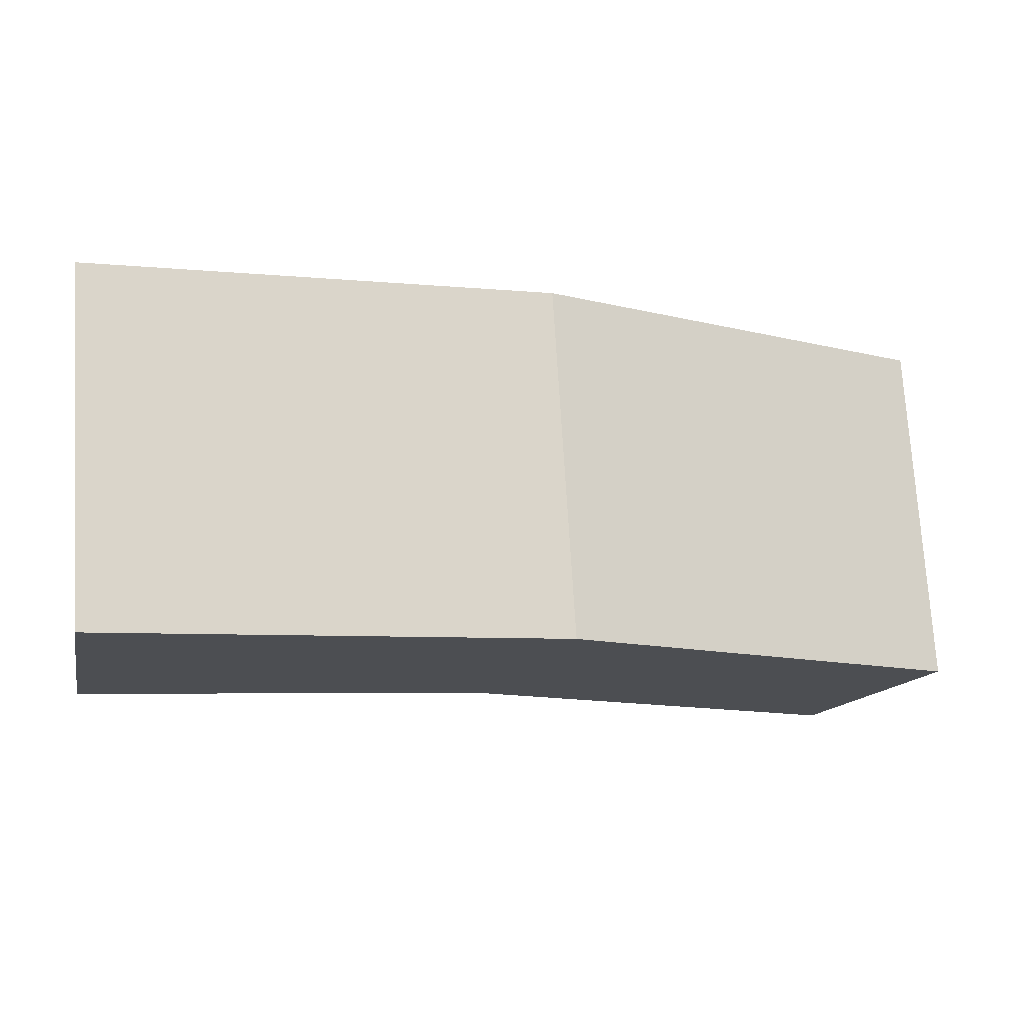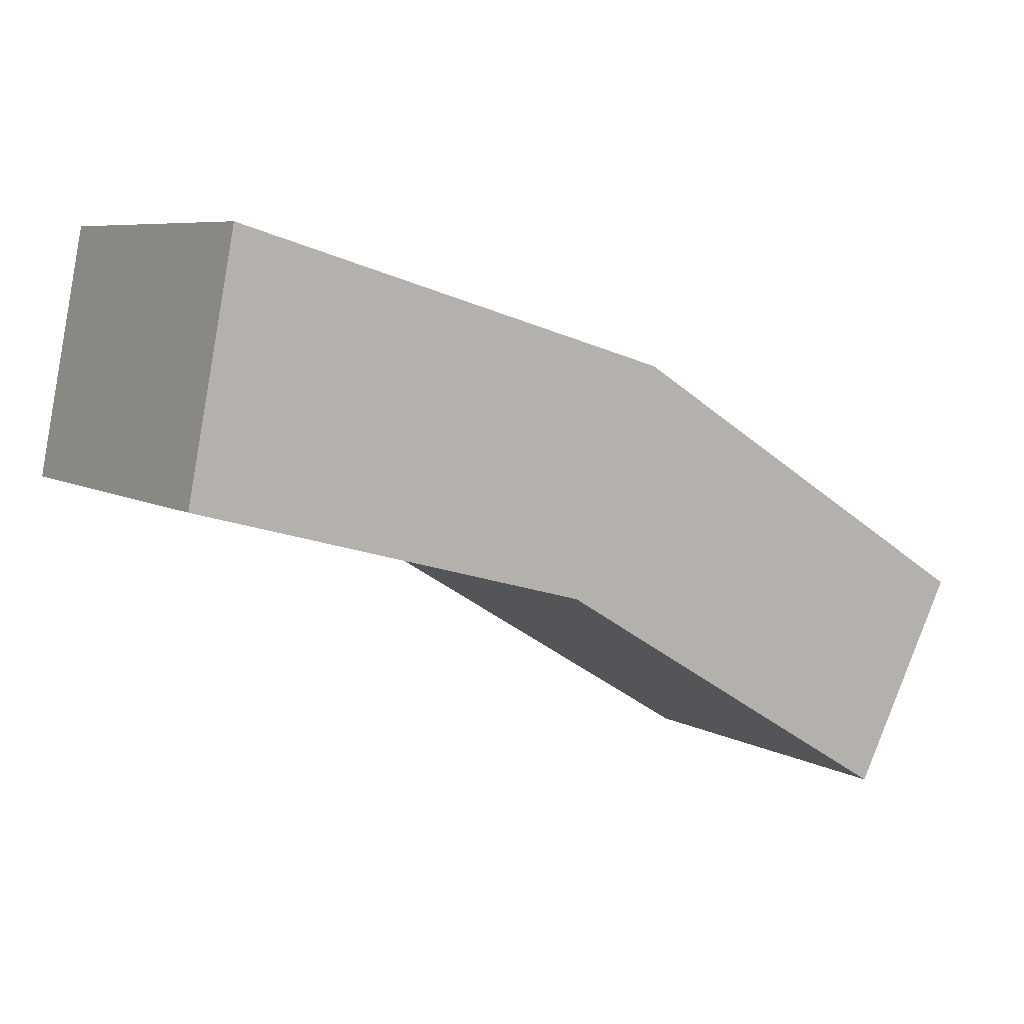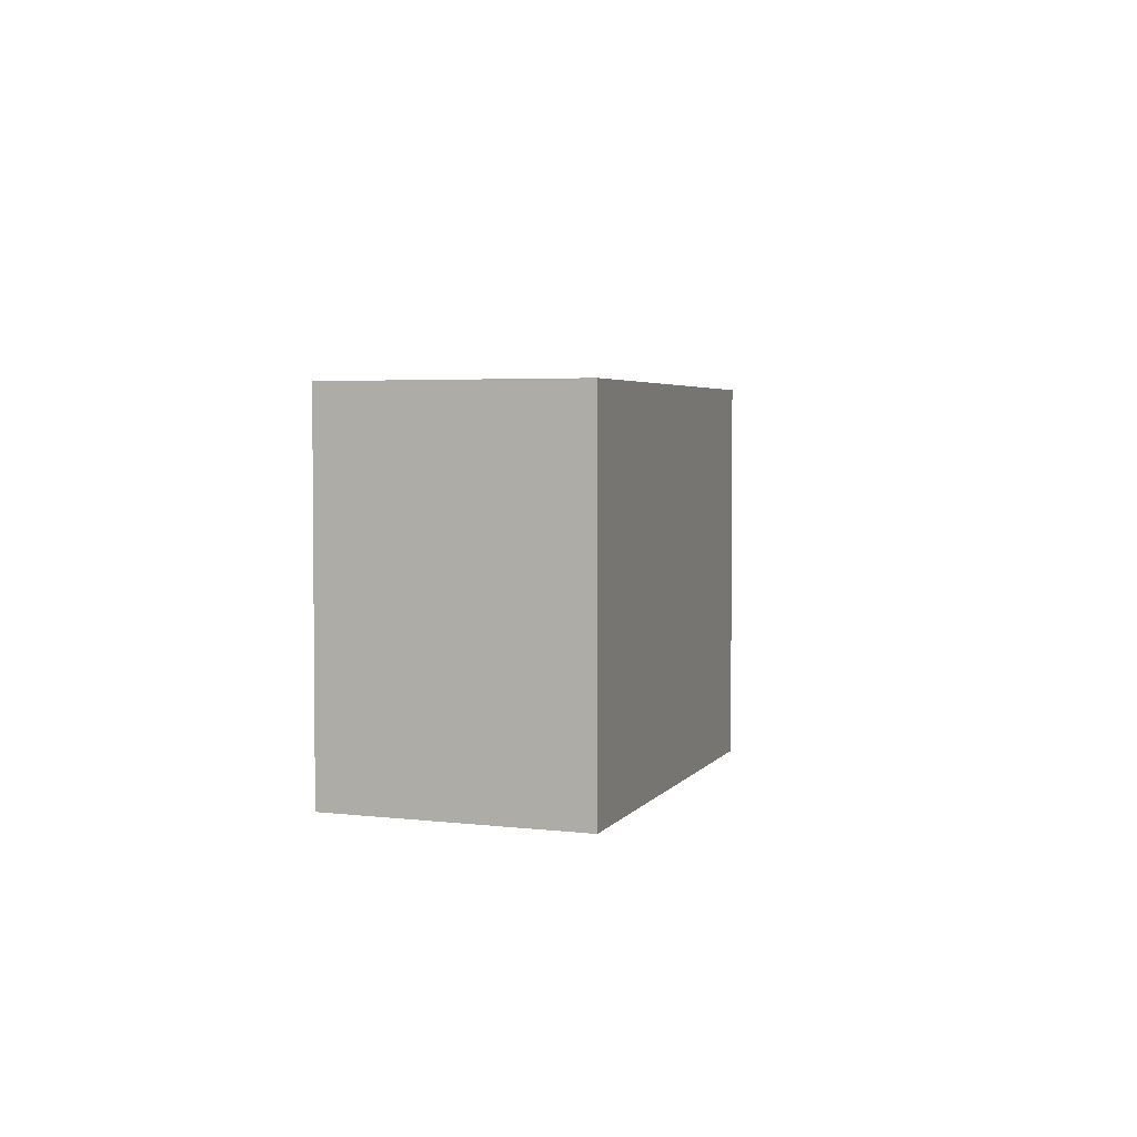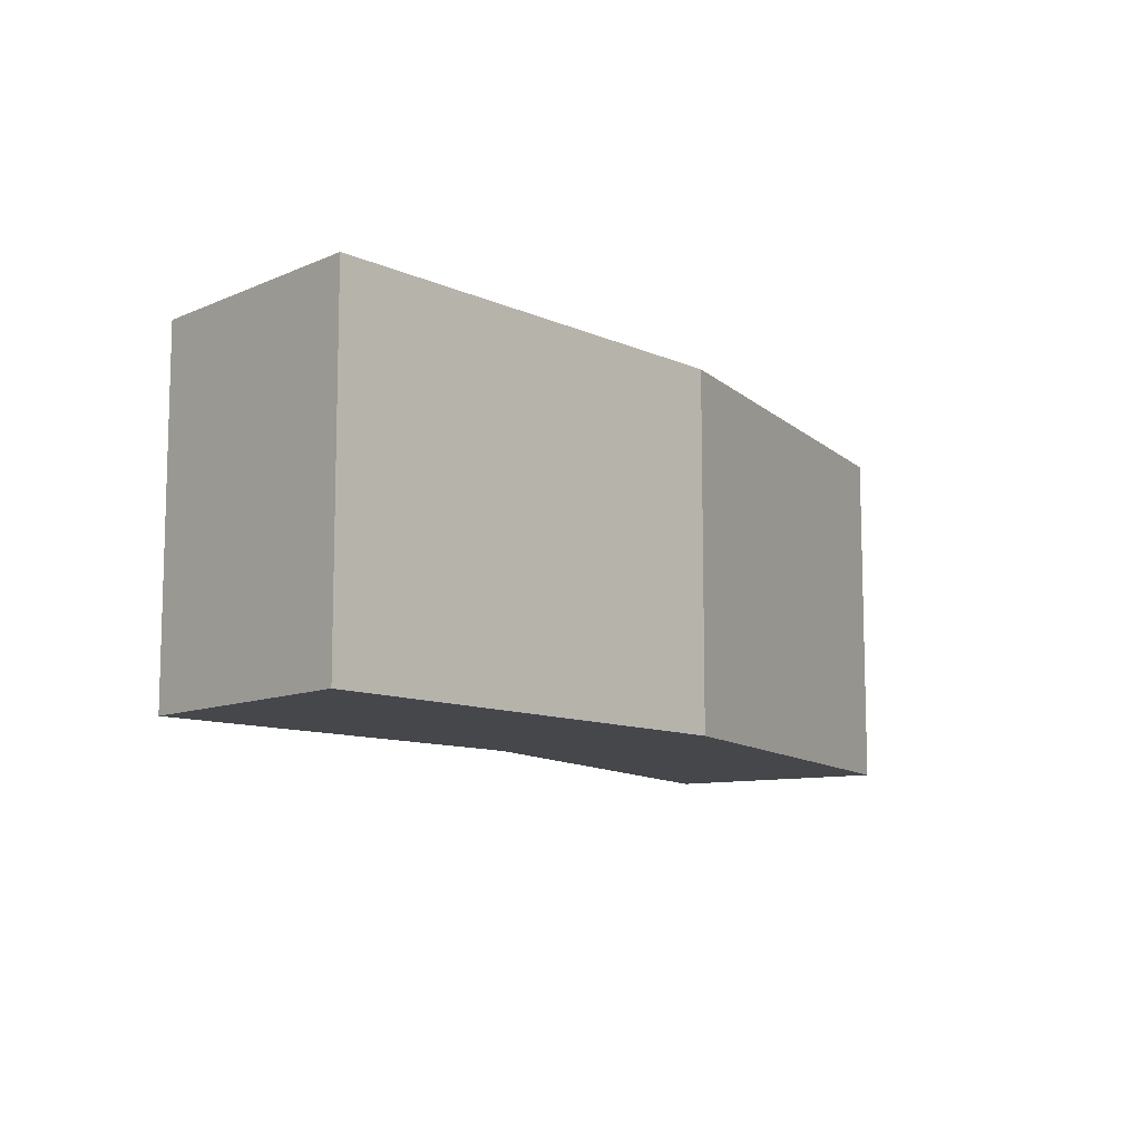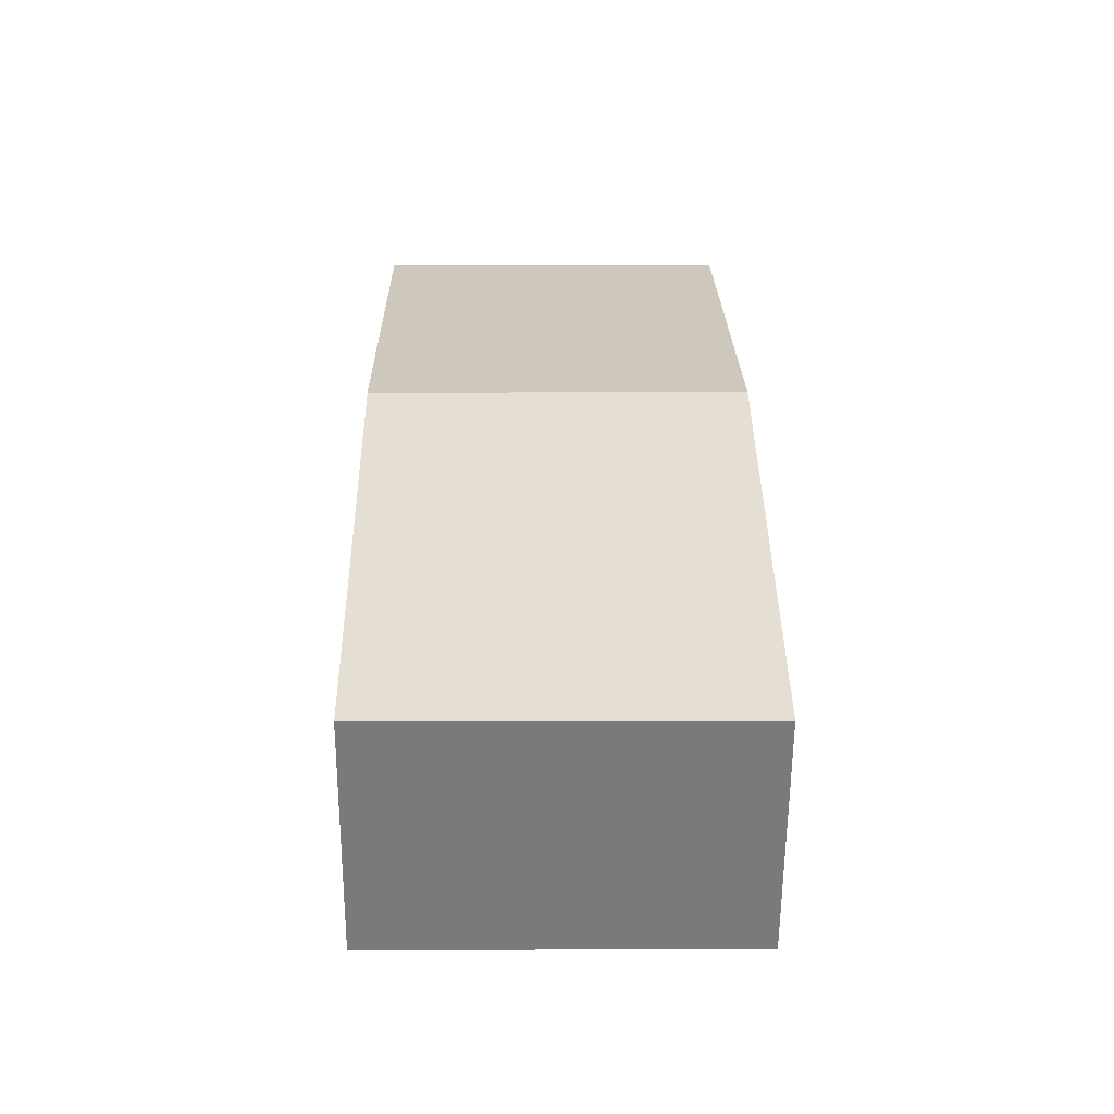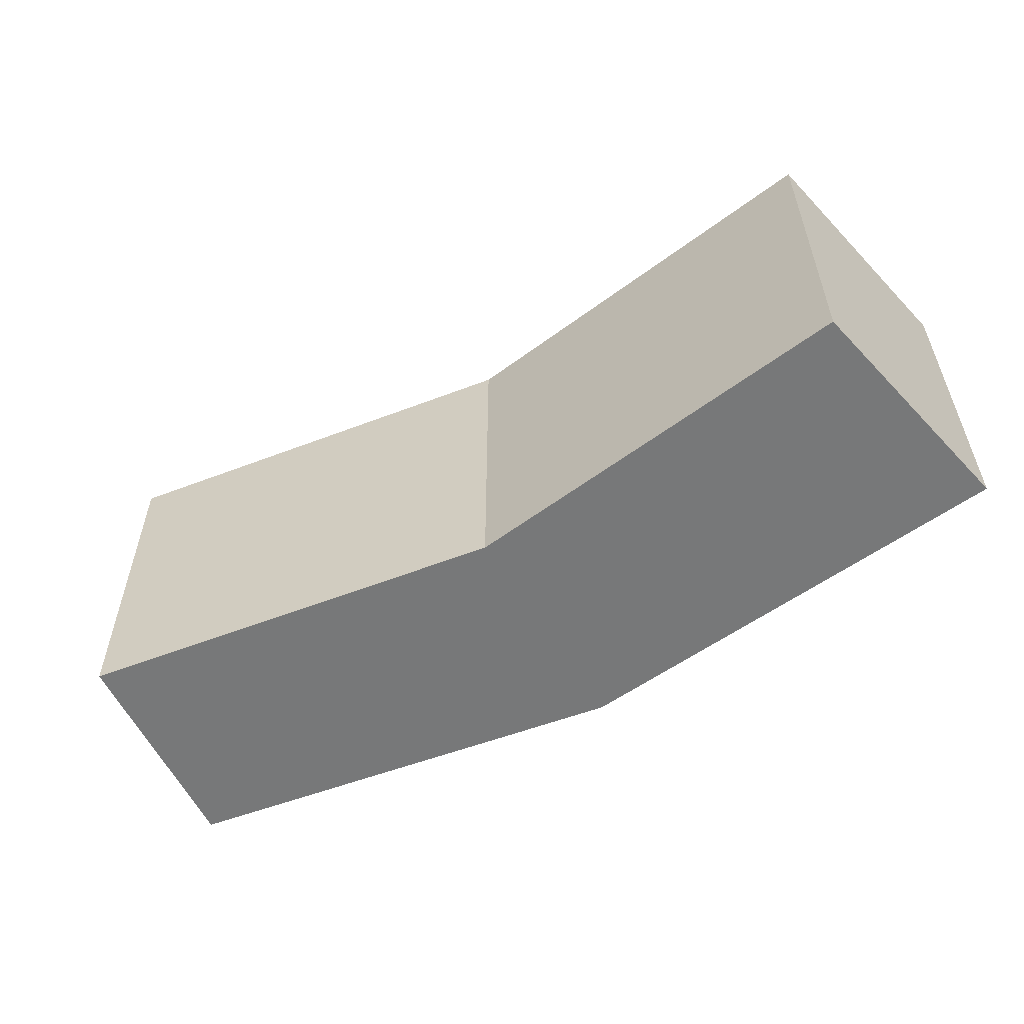
<metadata>
{"format":"obj","ext":"obj","renderer":"f3d","projection":"perspective","resolution":1024,"background":"white","views":[{"elev":73.1,"azim":-3.4,"up":"+Z"},{"elev":7.0,"azim":-32.8,"up":"+Z"},{"elev":3.5,"azim":-56.0,"up":"+Y"},{"elev":-10.4,"azim":-31.3,"up":"+Y"},{"elev":4.9,"azim":89.2,"up":"+Z"},{"elev":-57.4,"azim":-126.8,"up":"+Y"}]}
</metadata>
<code>
v  0.352 2.633 1.839
v  3.002 2.633 -0.827
v  0 2.633 1.612e-16
v  3.676 2.633 0.827
v  5.809 2.633 -2.541
v  6.597 2.633 -1.009
v  5.809 1.556e-16 -2.541
v  3.002 5.064e-17 -0.827
v  0 0 0
v  0.352 -1.126e-16 1.839
v  3.676 -5.064e-17 0.827
v  6.597 6.178e-17 -1.009
g defaultobject
f 1 2 3
f 2 1 4
f 2 4 5
f 5 4 6
f 7 2 5
f 2 7 8
f 8 3 2
f 3 8 9
f 9 1 3
f 1 9 10
f 10 4 1
f 4 10 11
f 11 6 4
f 6 11 12
f 12 5 6
f 5 12 7
f 8 10 9
f 10 8 11
f 11 8 7
f 11 7 12

</code>
